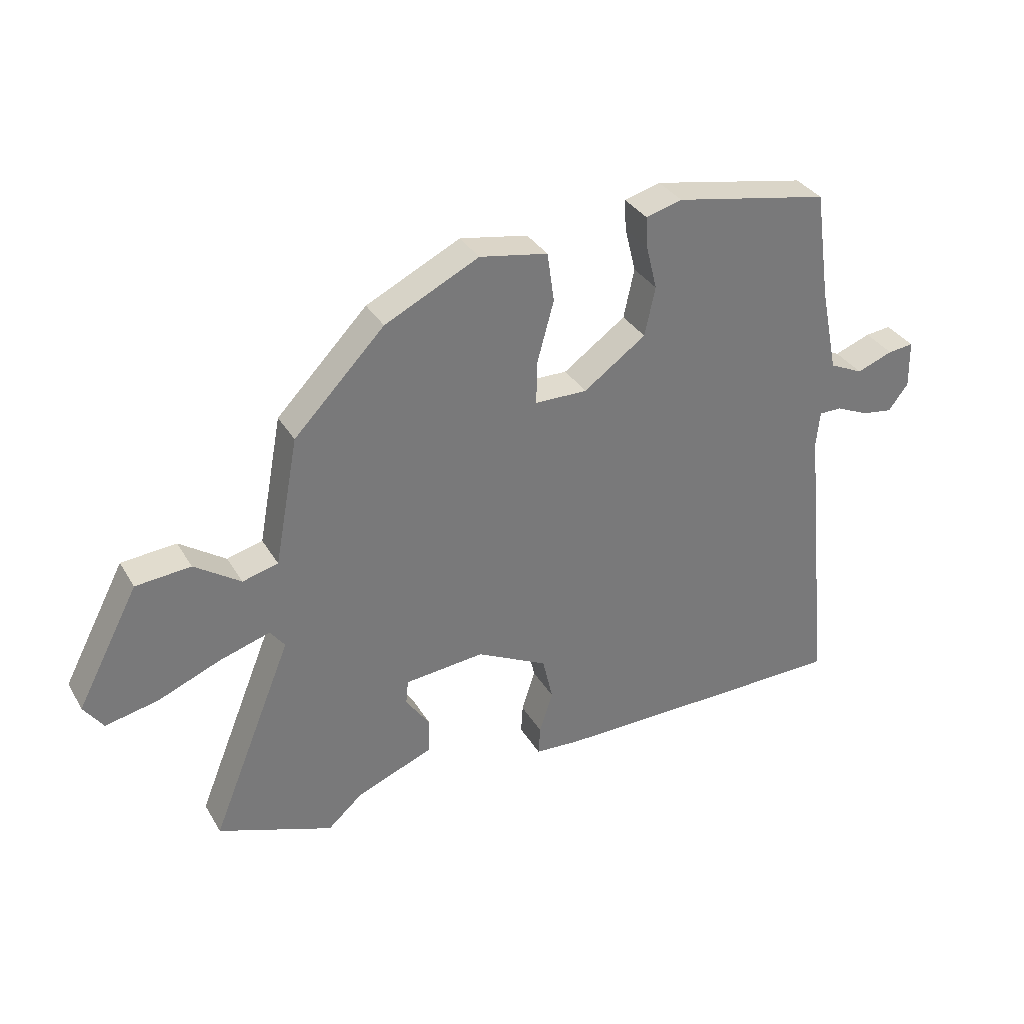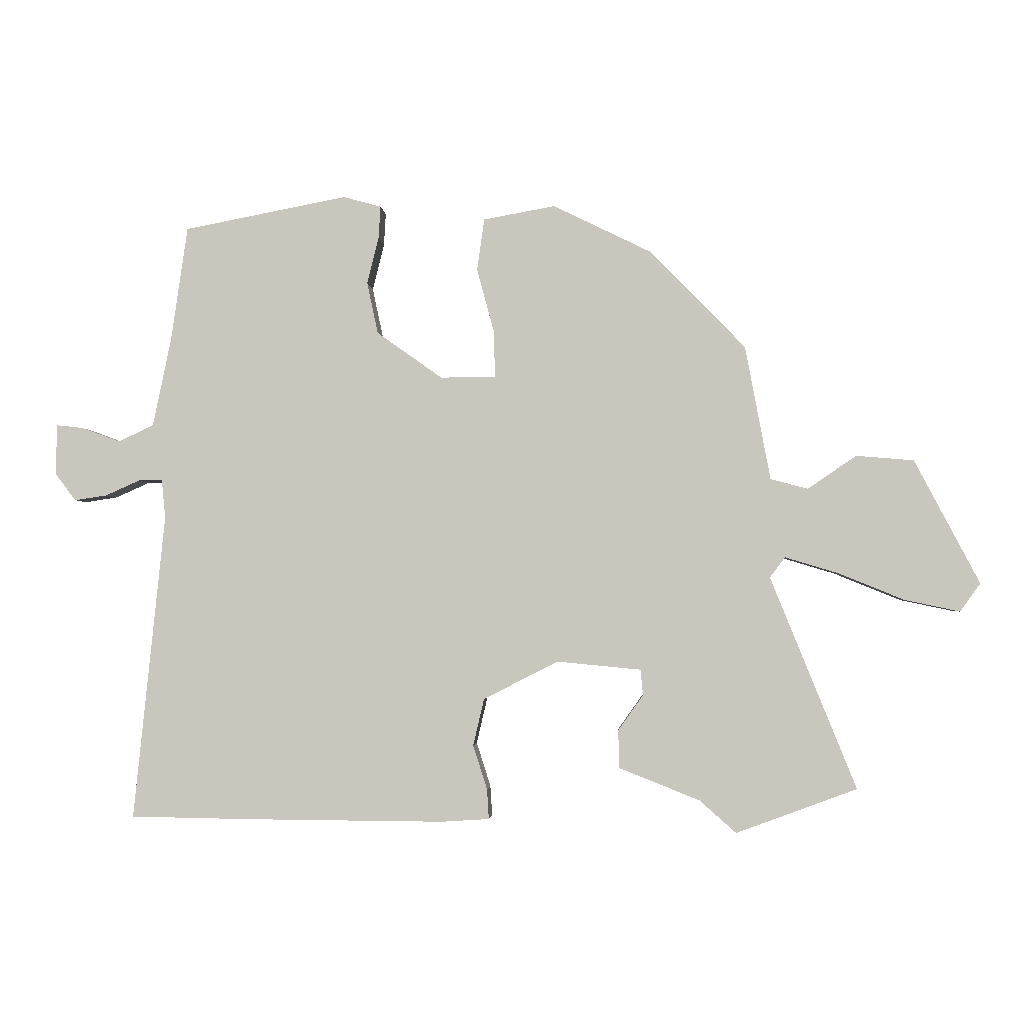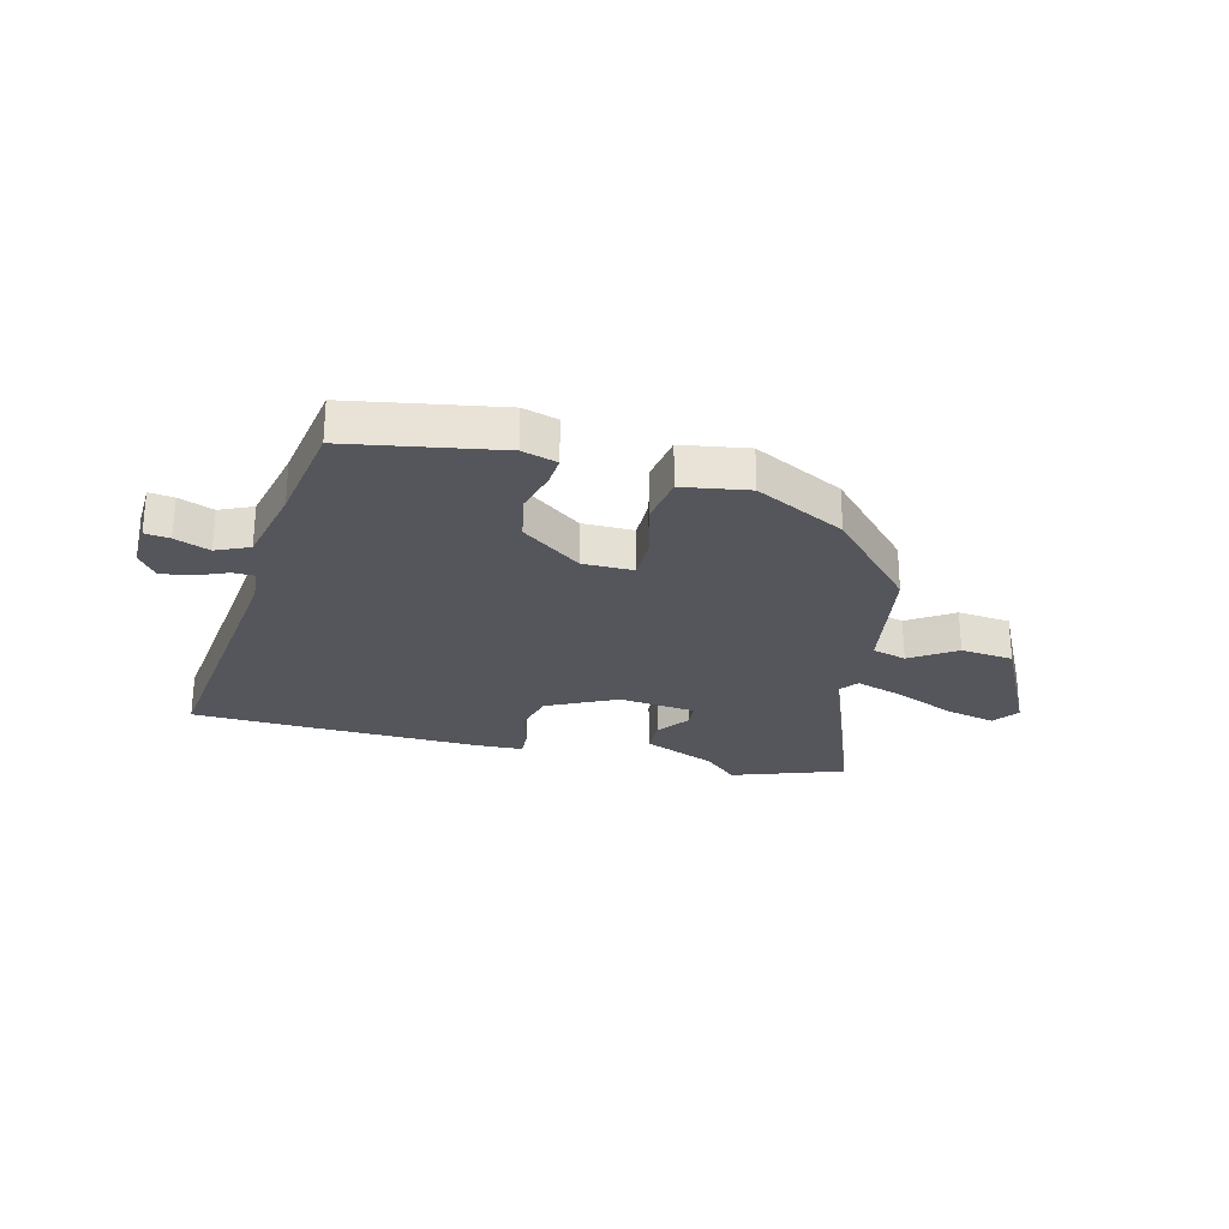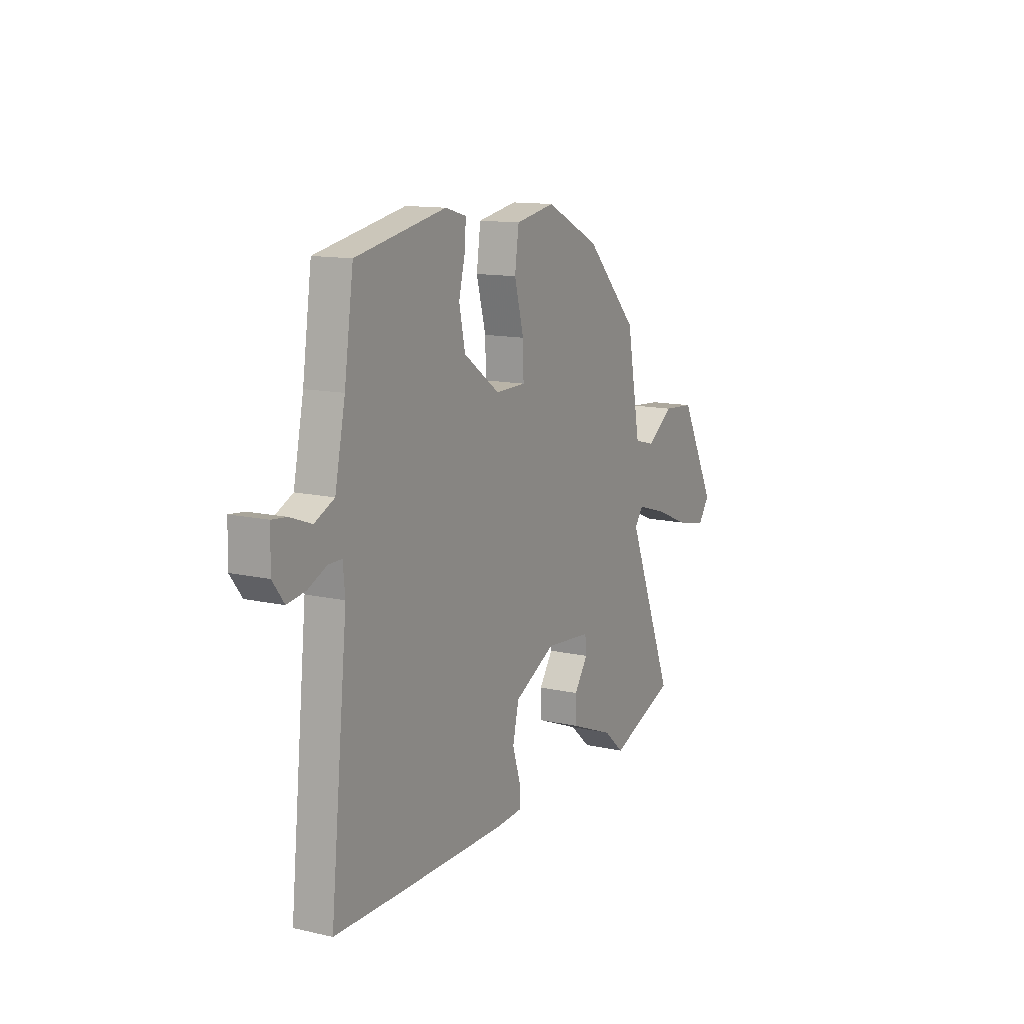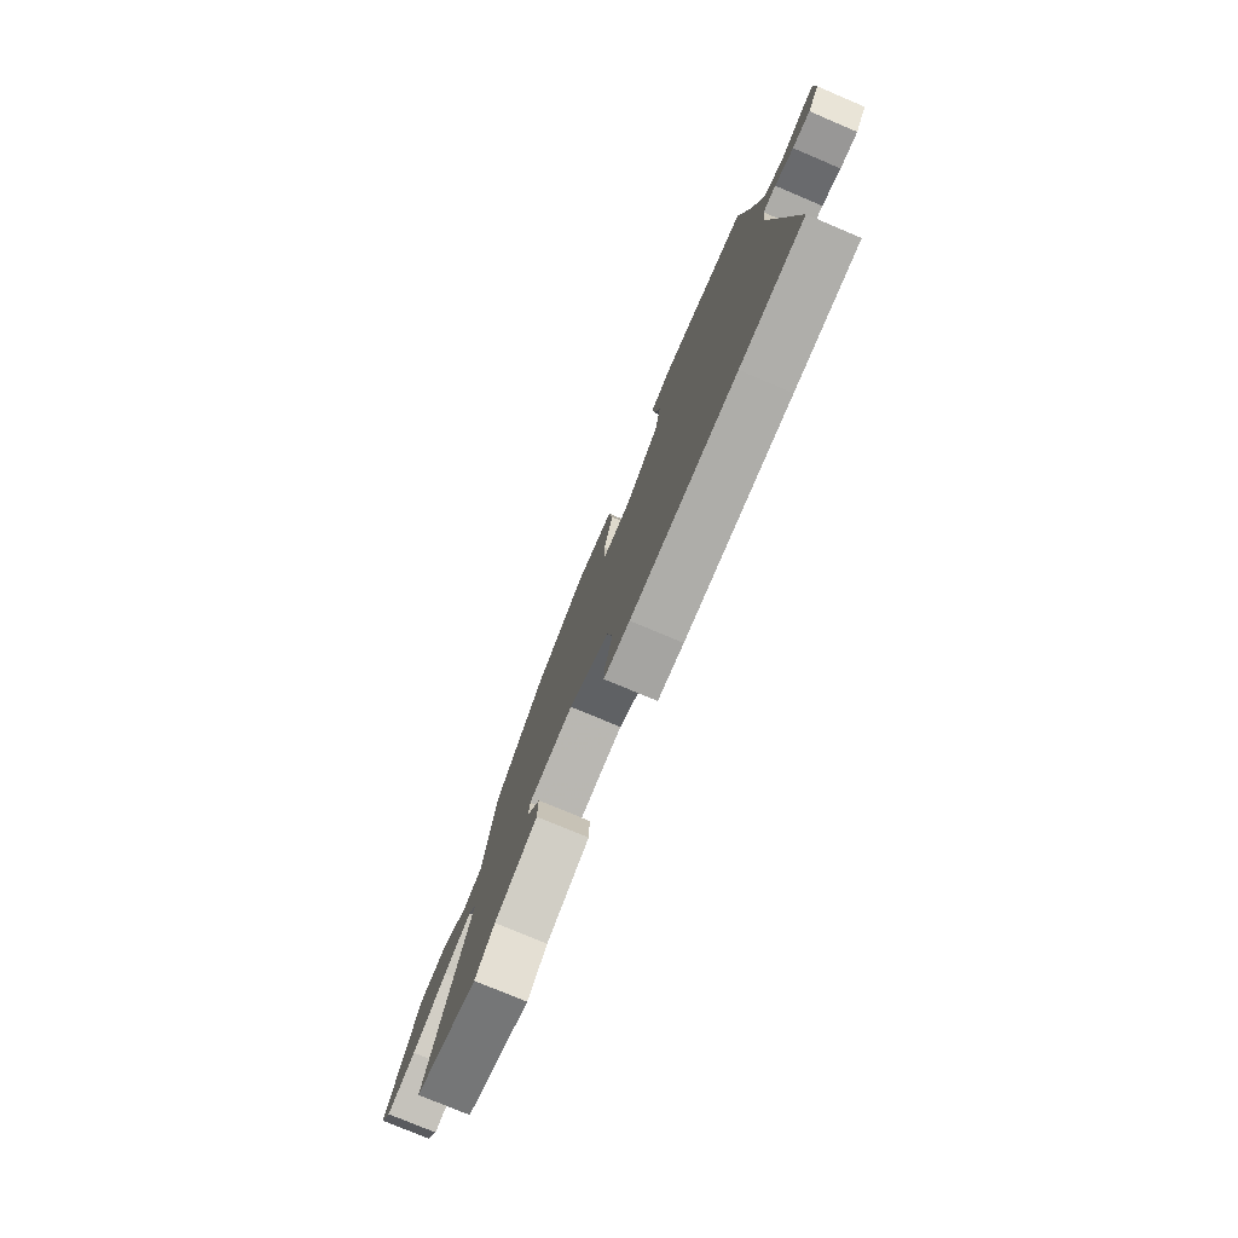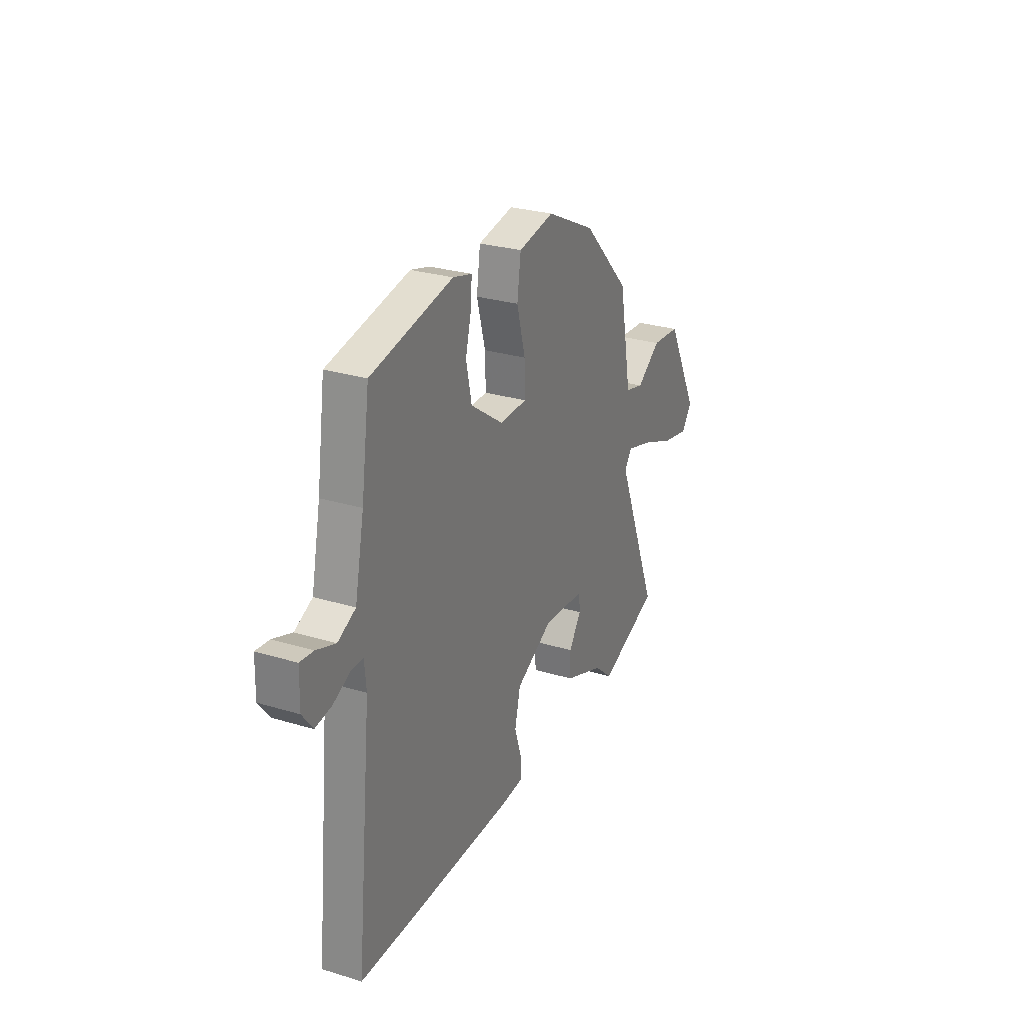
<metadata>
{"format":"obj","ext":"obj","renderer":"f3d","projection":"perspective","resolution":1024,"background":"white","views":[{"elev":33.7,"azim":153.5,"up":"+Z"},{"elev":-2.4,"azim":4.0,"up":"+Z"},{"elev":-26.3,"azim":-15.2,"up":"+Y"},{"elev":12.8,"azim":-62.3,"up":"+Z"},{"elev":-76.7,"azim":-112.9,"up":"+Z"},{"elev":28.0,"azim":-65.3,"up":"+Z"}]}
</metadata>
<code>
v 0.646 0.07 -0.446
v 0.449 0.07 -0.519
v 0.389 0.07 -0.466
v 0.258 0.07 -0.414
v 0.256 0.07 -0.352
v 0.297 0.07 -0.294
v 0.293 0.07 -0.252
v 0.156 0.07 -0.239
v 0.034 0.07 -0.301
v 0.016 0.07 -0.378
v 0.039 0.07 -0.45
v 0.042 0.07 -0.499
v -0.037 0.07 -0.504
v -0.361 0.07 -0.502
v -0.555 0.07 -0.499
v -0.504 0.07 0.001
v -0.51 0.07 0.064
v -0.549 0.07 0.064
v -0.605 0.07 0.039
v -0.658 0.07 0.031
v -0.692 0.07 0.076
v -0.69 0.07 0.158
v -0.646 0.07 0.153
v -0.584 0.07 0.13
v -0.526 0.07 0.157
v -0.496 0.07 0.302
v -0.469 0.07 0.489
v -0.203 0.07 0.54
v -0.141 0.07 0.523
v -0.144 0.07 0.47
v -0.163 0.07 0.394
v -0.145 0.07 0.31
v -0.038 0.07 0.234
v 0.052 0.07 0.235
v 0.05 0.07 0.311
v 0.022 0.07 0.414
v 0.034 0.07 0.499
v 0.151 0.07 0.52
v 0.312 0.07 0.441
v 0.467 0.07 0.281
v 0.508 0.07 0.062
v 0.569 0.07 0.046
v 0.648 0.07 0.1
v 0.742 0.07 0.092
v 0.848 0.07 -0.11
v 0.815 0.07 -0.156
v 0.725 0.07 -0.137
v 0.617 0.07 -0.093
v 0.531 0.07 -0.067
v 0.506 0.07 -0.1
v 0.646 0 -0.446
v 0.449 0 -0.519
v 0.389 0 -0.466
v 0.258 0 -0.414
v 0.256 0 -0.352
v 0.297 0 -0.294
v 0.293 0 -0.252
v 0.156 0 -0.239
v 0.034 0 -0.301
v 0.016 0 -0.378
v 0.039 0 -0.45
v 0.042 0 -0.499
v -0.037 0 -0.504
v -0.361 0 -0.502
v -0.555 0 -0.499
v -0.504 0 0.001
v -0.51 0 0.064
v -0.549 0 0.064
v -0.605 0 0.039
v -0.658 0 0.031
v -0.692 0 0.076
v -0.69 0 0.158
v -0.646 0 0.153
v -0.584 0 0.13
v -0.526 0 0.157
v -0.496 0 0.302
v -0.469 0 0.489
v -0.203 0 0.54
v -0.141 0 0.523
v -0.144 0 0.47
v -0.163 0 0.394
v -0.145 0 0.31
v -0.038 0 0.234
v 0.052 0 0.235
v 0.05 0 0.311
v 0.022 0 0.414
v 0.034 0 0.499
v 0.151 0 0.52
v 0.312 0 0.441
v 0.467 0 0.281
v 0.508 0 0.062
v 0.569 0 0.046
v 0.648 0 0.1
v 0.742 0 0.092
v 0.848 0 -0.11
v 0.815 0 -0.156
v 0.725 0 -0.137
v 0.617 0 -0.093
v 0.531 0 -0.067
v 0.506 0 -0.1
f 46 47 48
f 45 46 48
f 44 45 48
f 43 44 48
f 42 43 48
f 41 42 48 49
f 41 49 50
f 40 41 50
f 39 40 50
f 38 39 50
f 37 38 50
f 36 37 50
f 35 36 50
f 29 30 31
f 28 29 31
f 27 28 31
f 26 27 31
f 25 26 31 32
f 24 25 32 33
f 22 23 24
f 21 22 24
f 20 21 24
f 19 20 24
f 18 19 24
f 24 33 34
f 18 24 34
f 17 18 34
f 14 15 16
f 13 14 16
f 12 13 16
f 11 12 16
f 10 11 16
f 16 17 34
f 10 16 34
f 9 10 34
f 3 4 5 6
f 3 6 7
f 2 3 7
f 1 2 7
f 50 1 7
f 35 50 7
f 34 35 7
f 34 7 8
f 8 9 34
f 98 97 96
f 98 96 95
f 98 95 94
f 98 94 93
f 98 93 92
f 99 98 92 91
f 100 99 91
f 100 91 90
f 100 90 89
f 100 89 88
f 100 88 87
f 100 87 86
f 100 86 85
f 81 80 79
f 81 79 78
f 81 78 77
f 81 77 76
f 82 81 76 75
f 83 82 75 74
f 74 73 72
f 74 72 71
f 74 71 70
f 74 70 69
f 74 69 68
f 84 83 74
f 84 74 68
f 84 68 67
f 66 65 64
f 66 64 63
f 66 63 62
f 66 62 61
f 66 61 60
f 84 67 66
f 84 66 60
f 84 60 59
f 56 55 54 53
f 57 56 53
f 57 53 52
f 57 52 51
f 57 51 100
f 57 100 85
f 57 85 84
f 58 57 84
f 84 59 58
f 1 51 52 2
f 2 52 53 3
f 3 53 54 4
f 4 54 55 5
f 5 55 56 6
f 6 56 57 7
f 7 57 58 8
f 8 58 59 9
f 9 59 60 10
f 10 60 61 11
f 11 61 62 12
f 12 62 63 13
f 13 63 64 14
f 14 64 65 15
f 15 65 66 16
f 16 66 67 17
f 17 67 68 18
f 18 68 69 19
f 19 69 70 20
f 20 70 71 21
f 21 71 72 22
f 22 72 73 23
f 23 73 74 24
f 24 74 75 25
f 25 75 76 26
f 26 76 77 27
f 27 77 78 28
f 28 78 79 29
f 29 79 80 30
f 30 80 81 31
f 31 81 82 32
f 32 82 83 33
f 33 83 84 34
f 34 84 85 35
f 35 85 86 36
f 36 86 87 37
f 37 87 88 38
f 38 88 89 39
f 39 89 90 40
f 40 90 91 41
f 41 91 92 42
f 42 92 93 43
f 43 93 94 44
f 44 94 95 45
f 45 95 96 46
f 46 96 97 47
f 47 97 98 48
f 48 98 99 49
f 49 99 100 50
f 50 100 51 1

</code>
